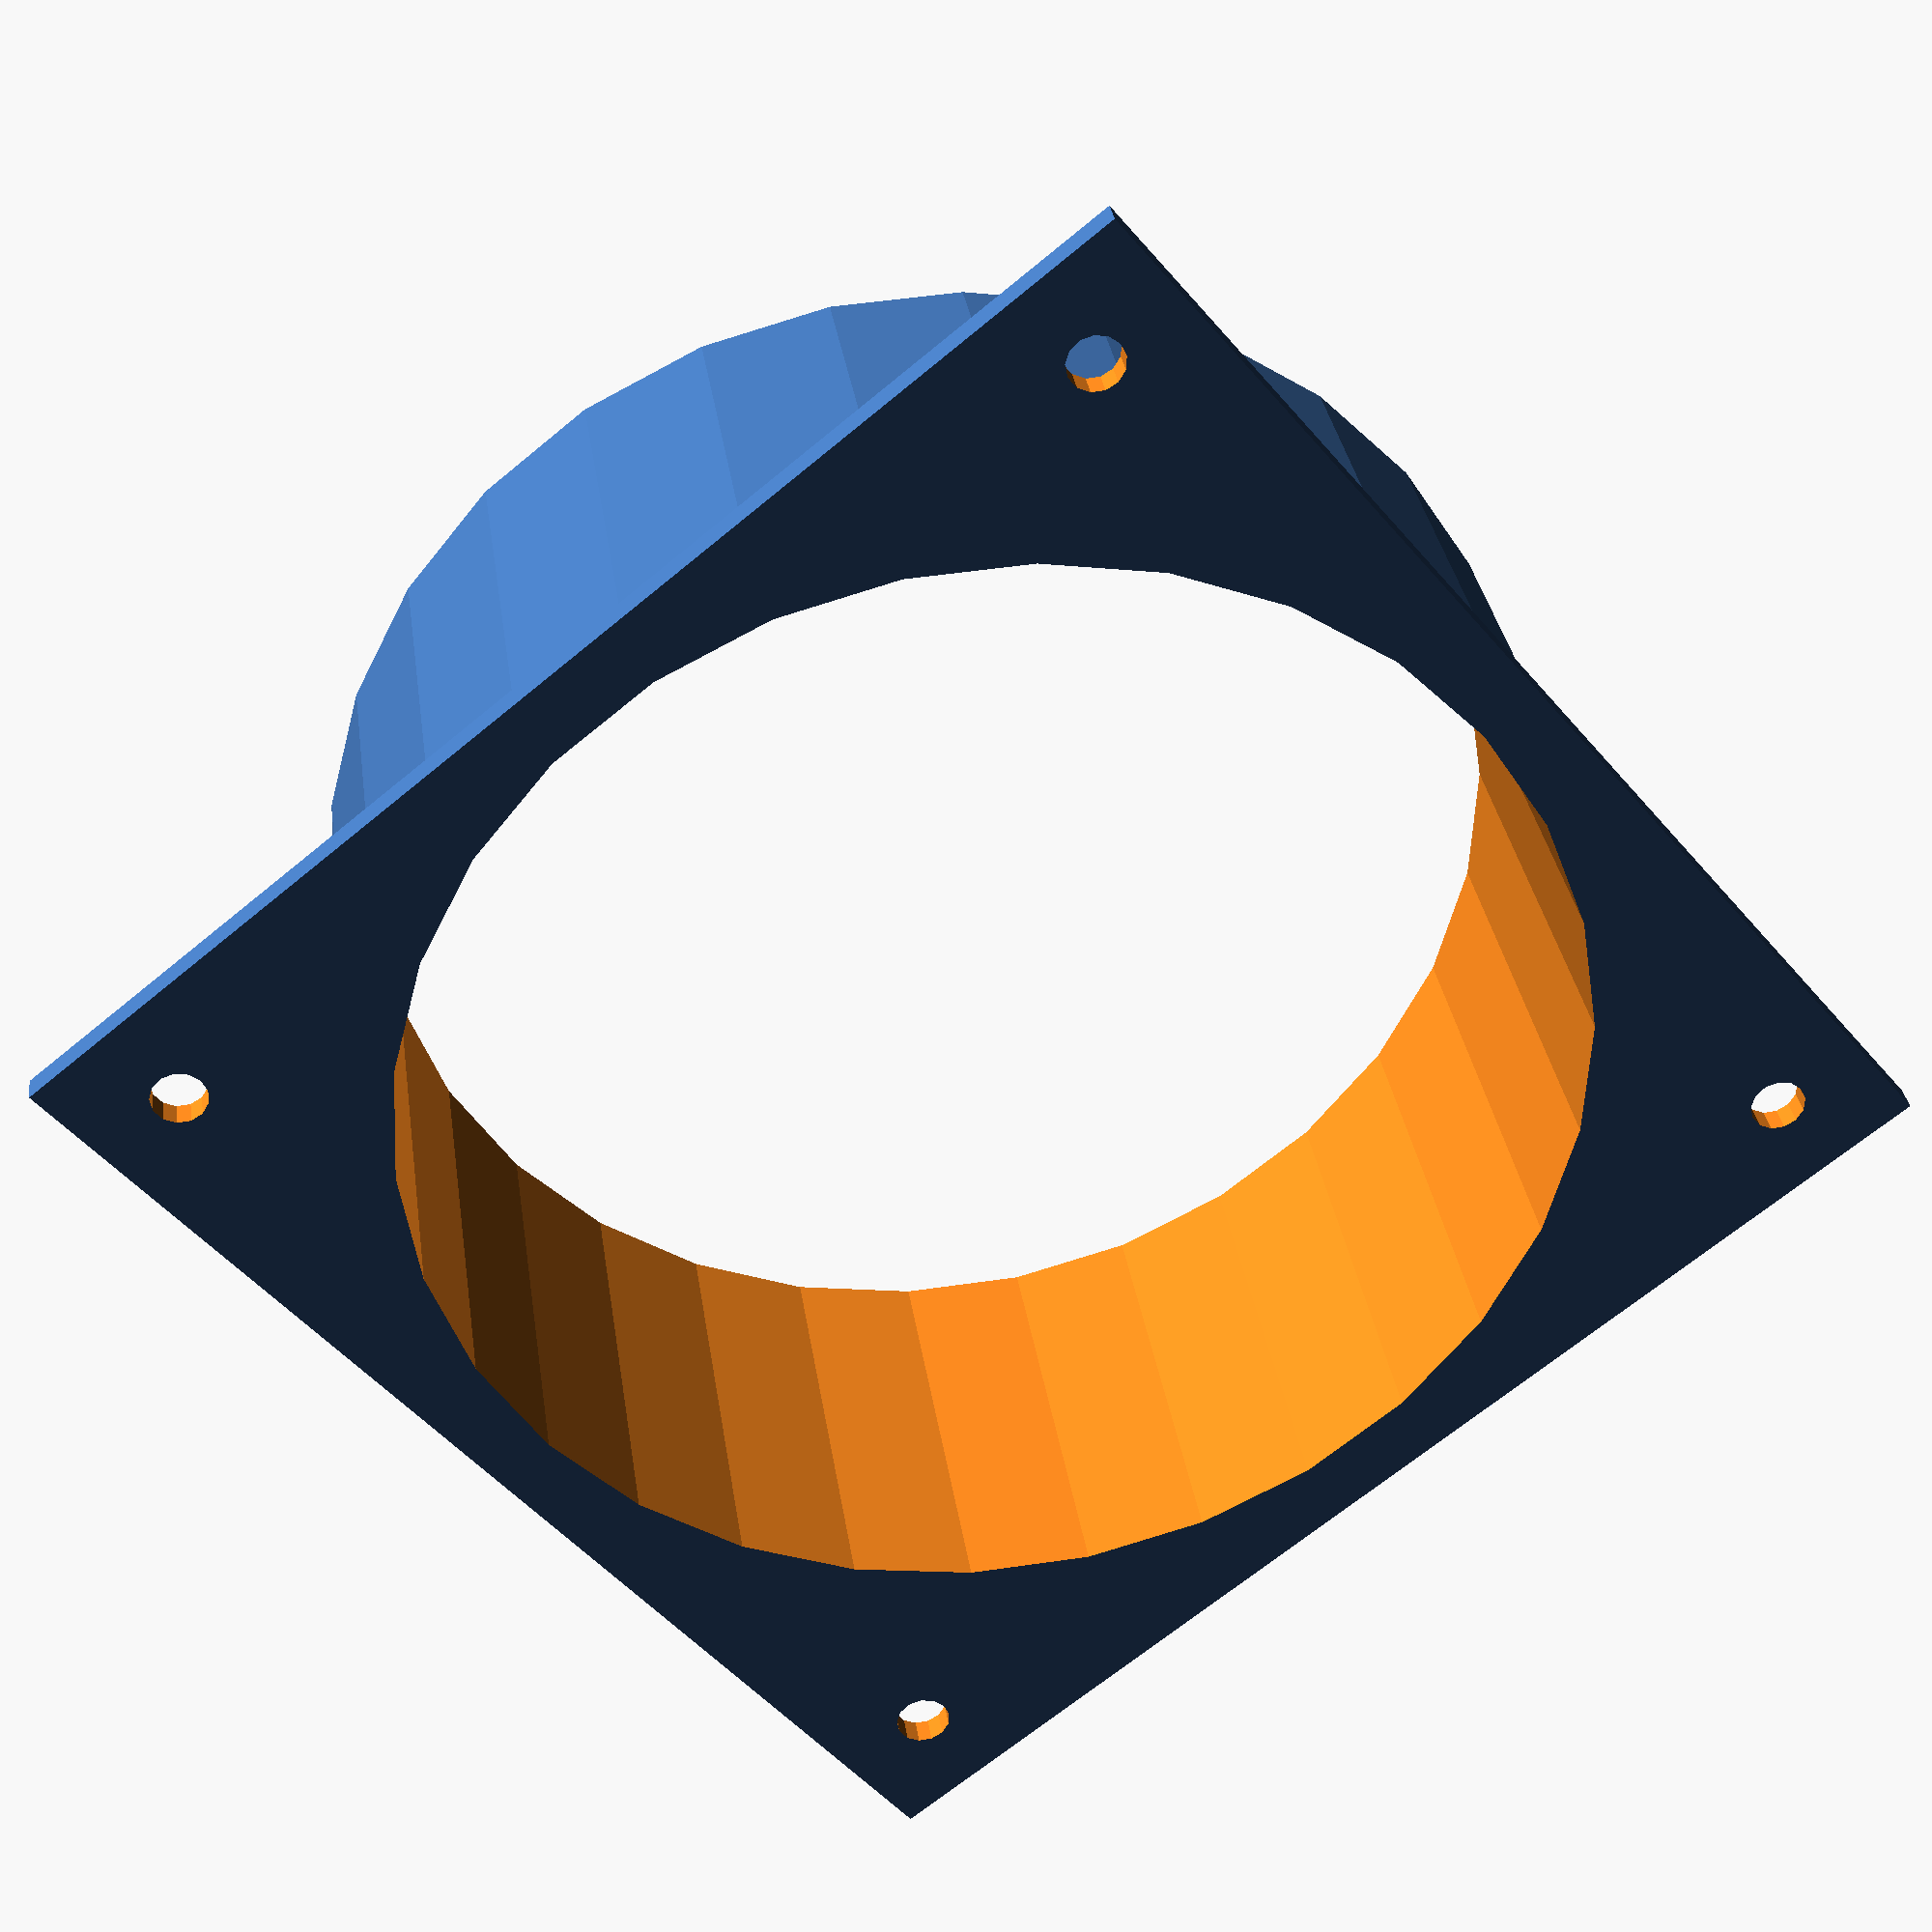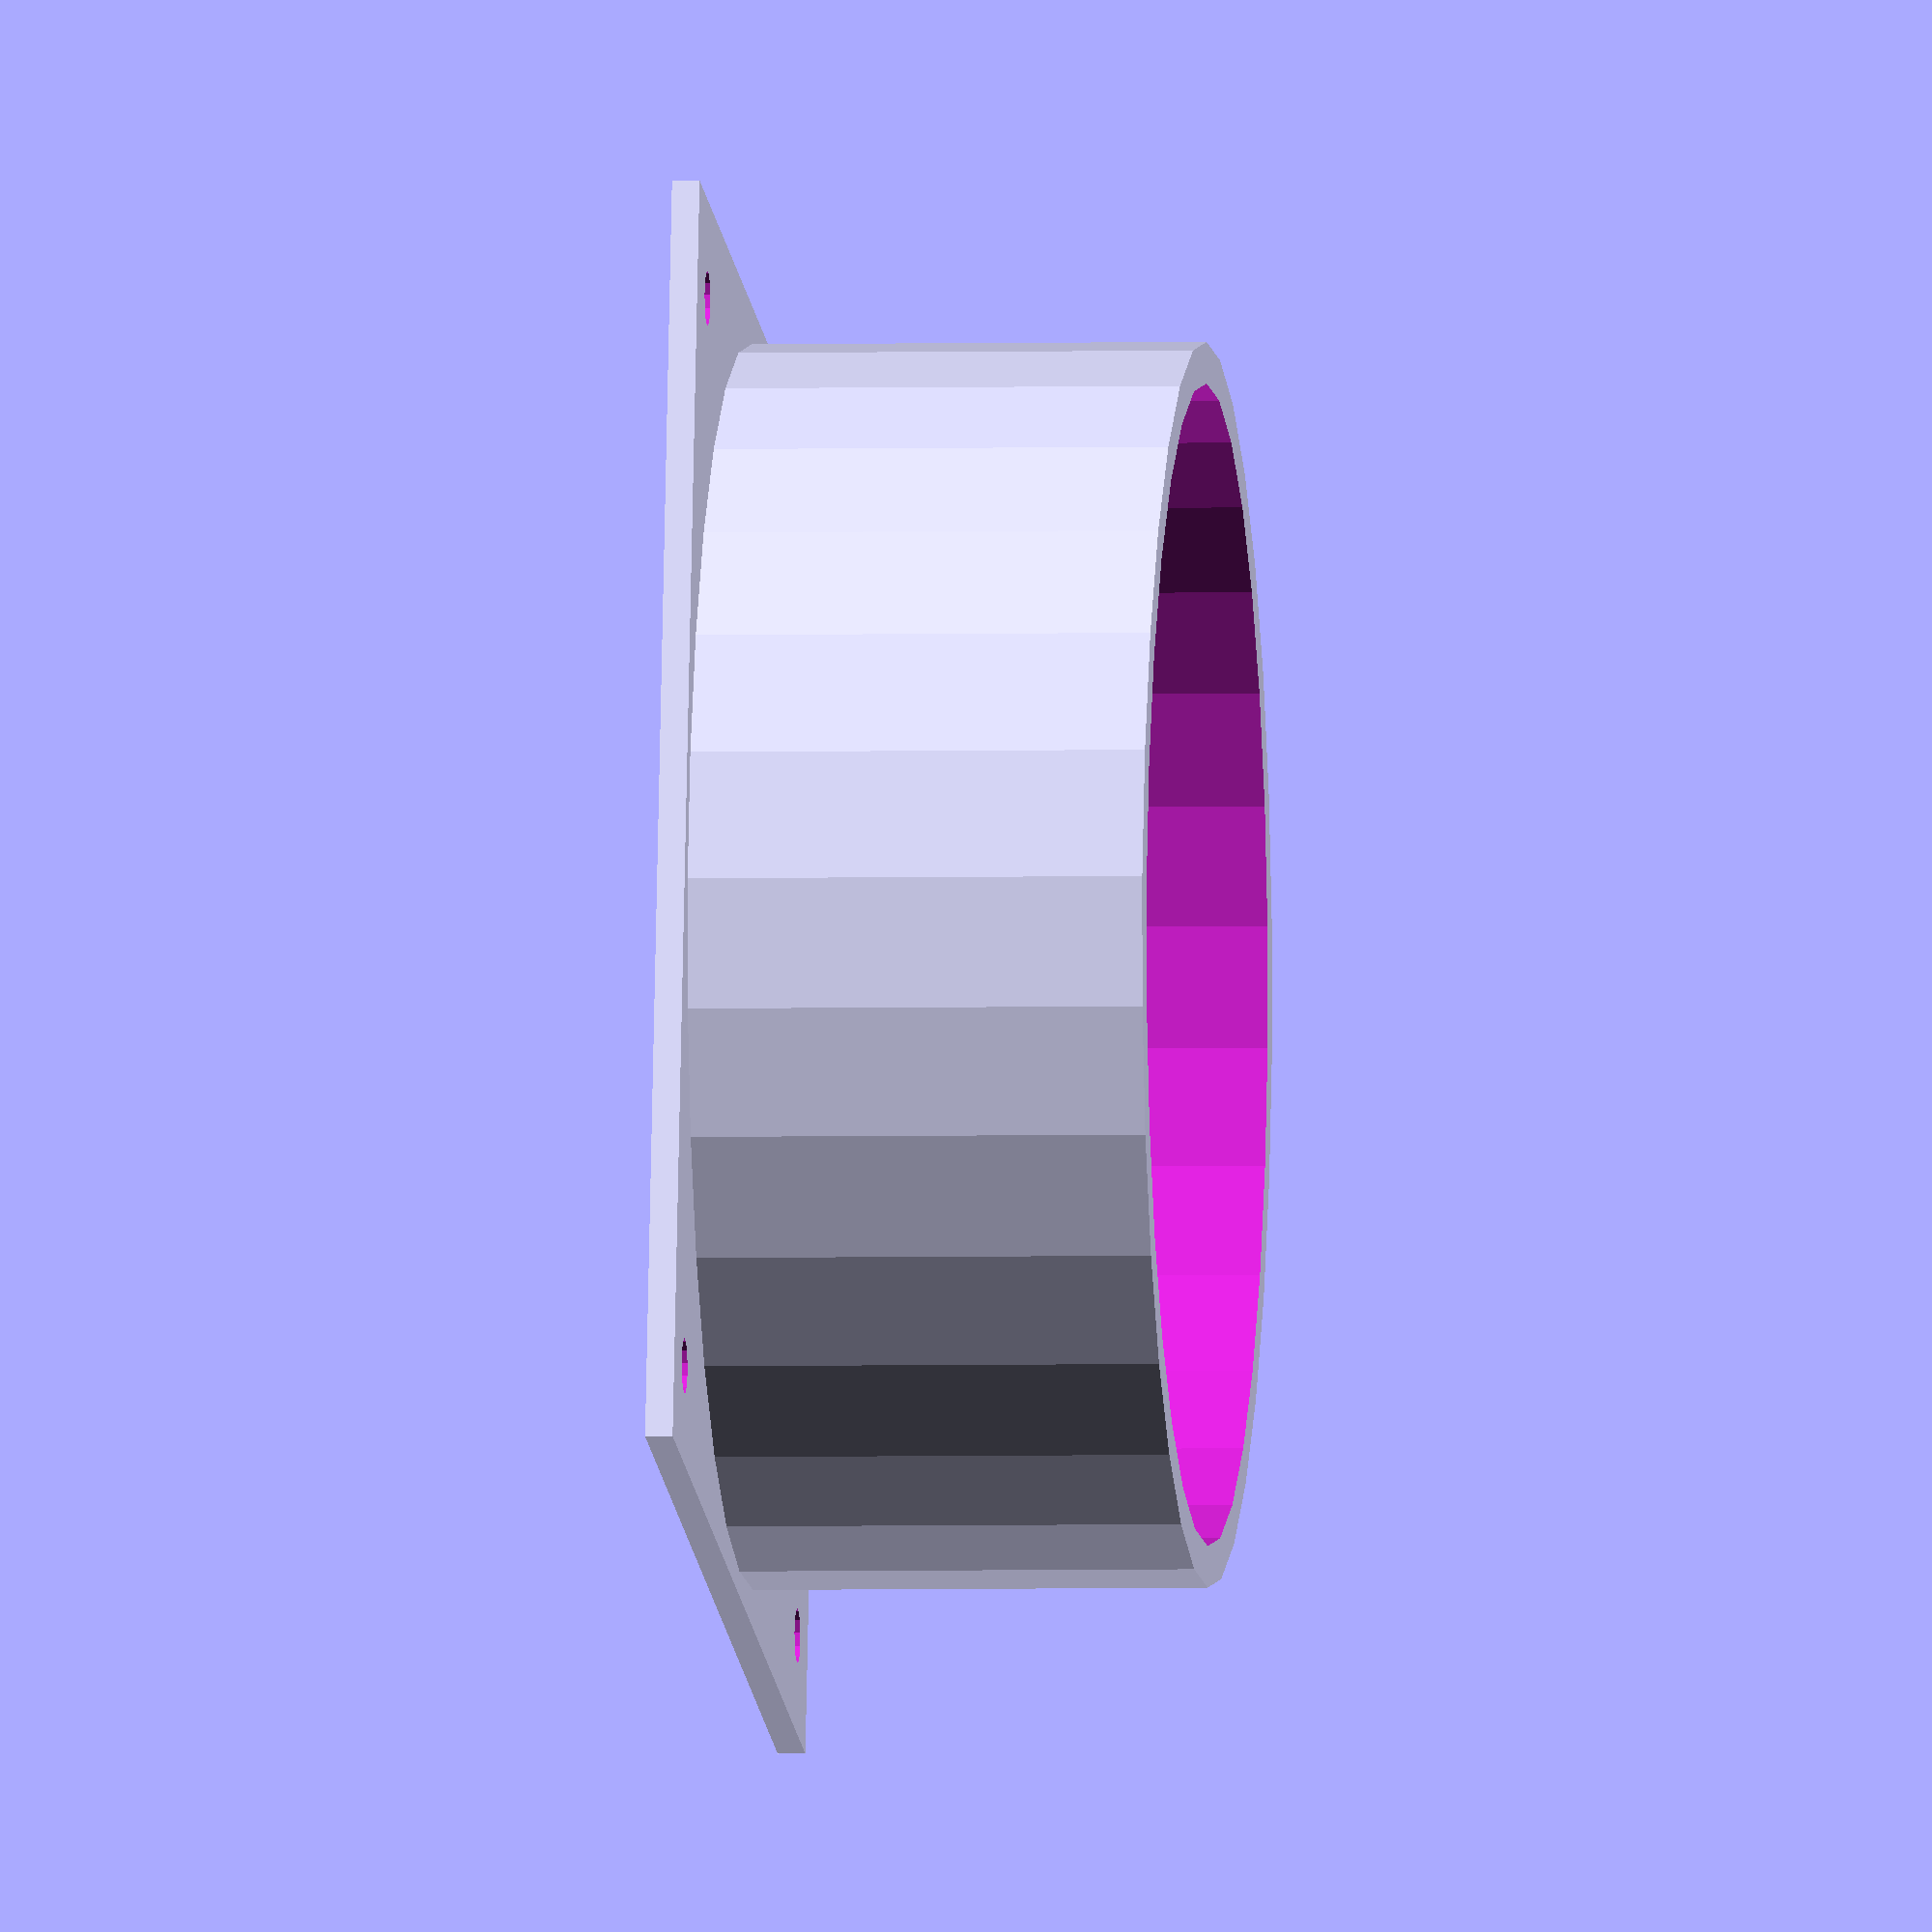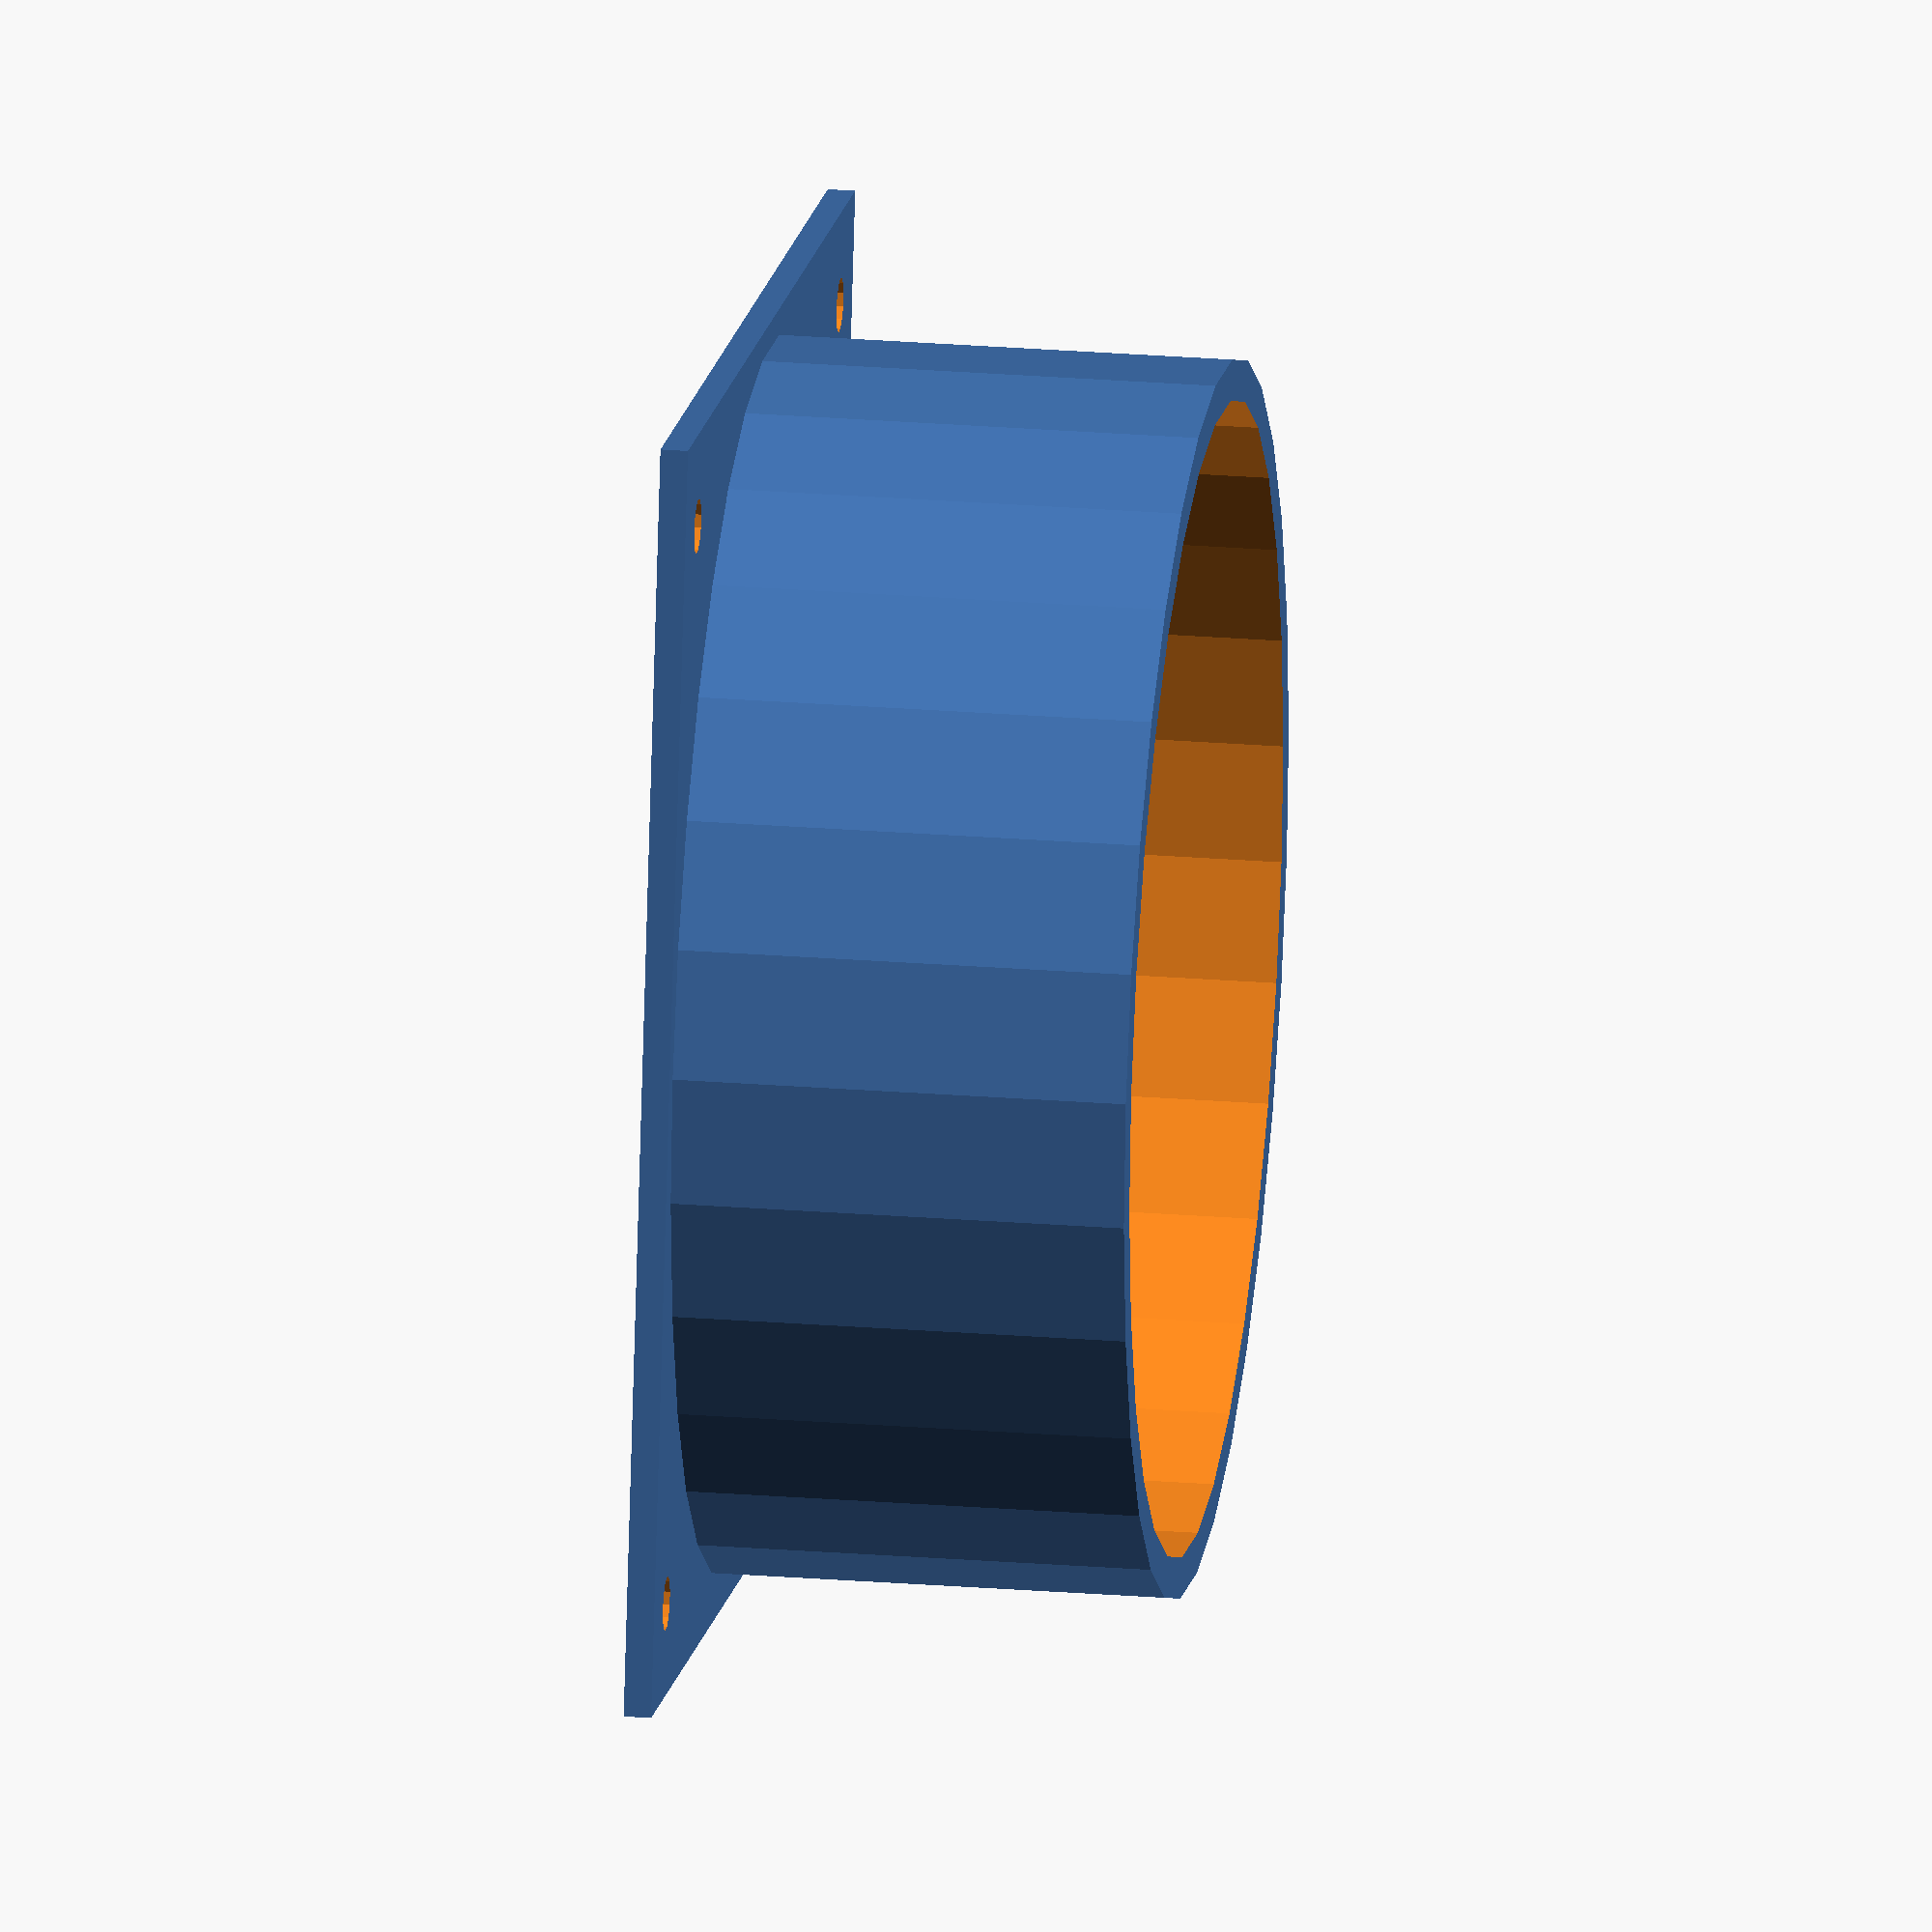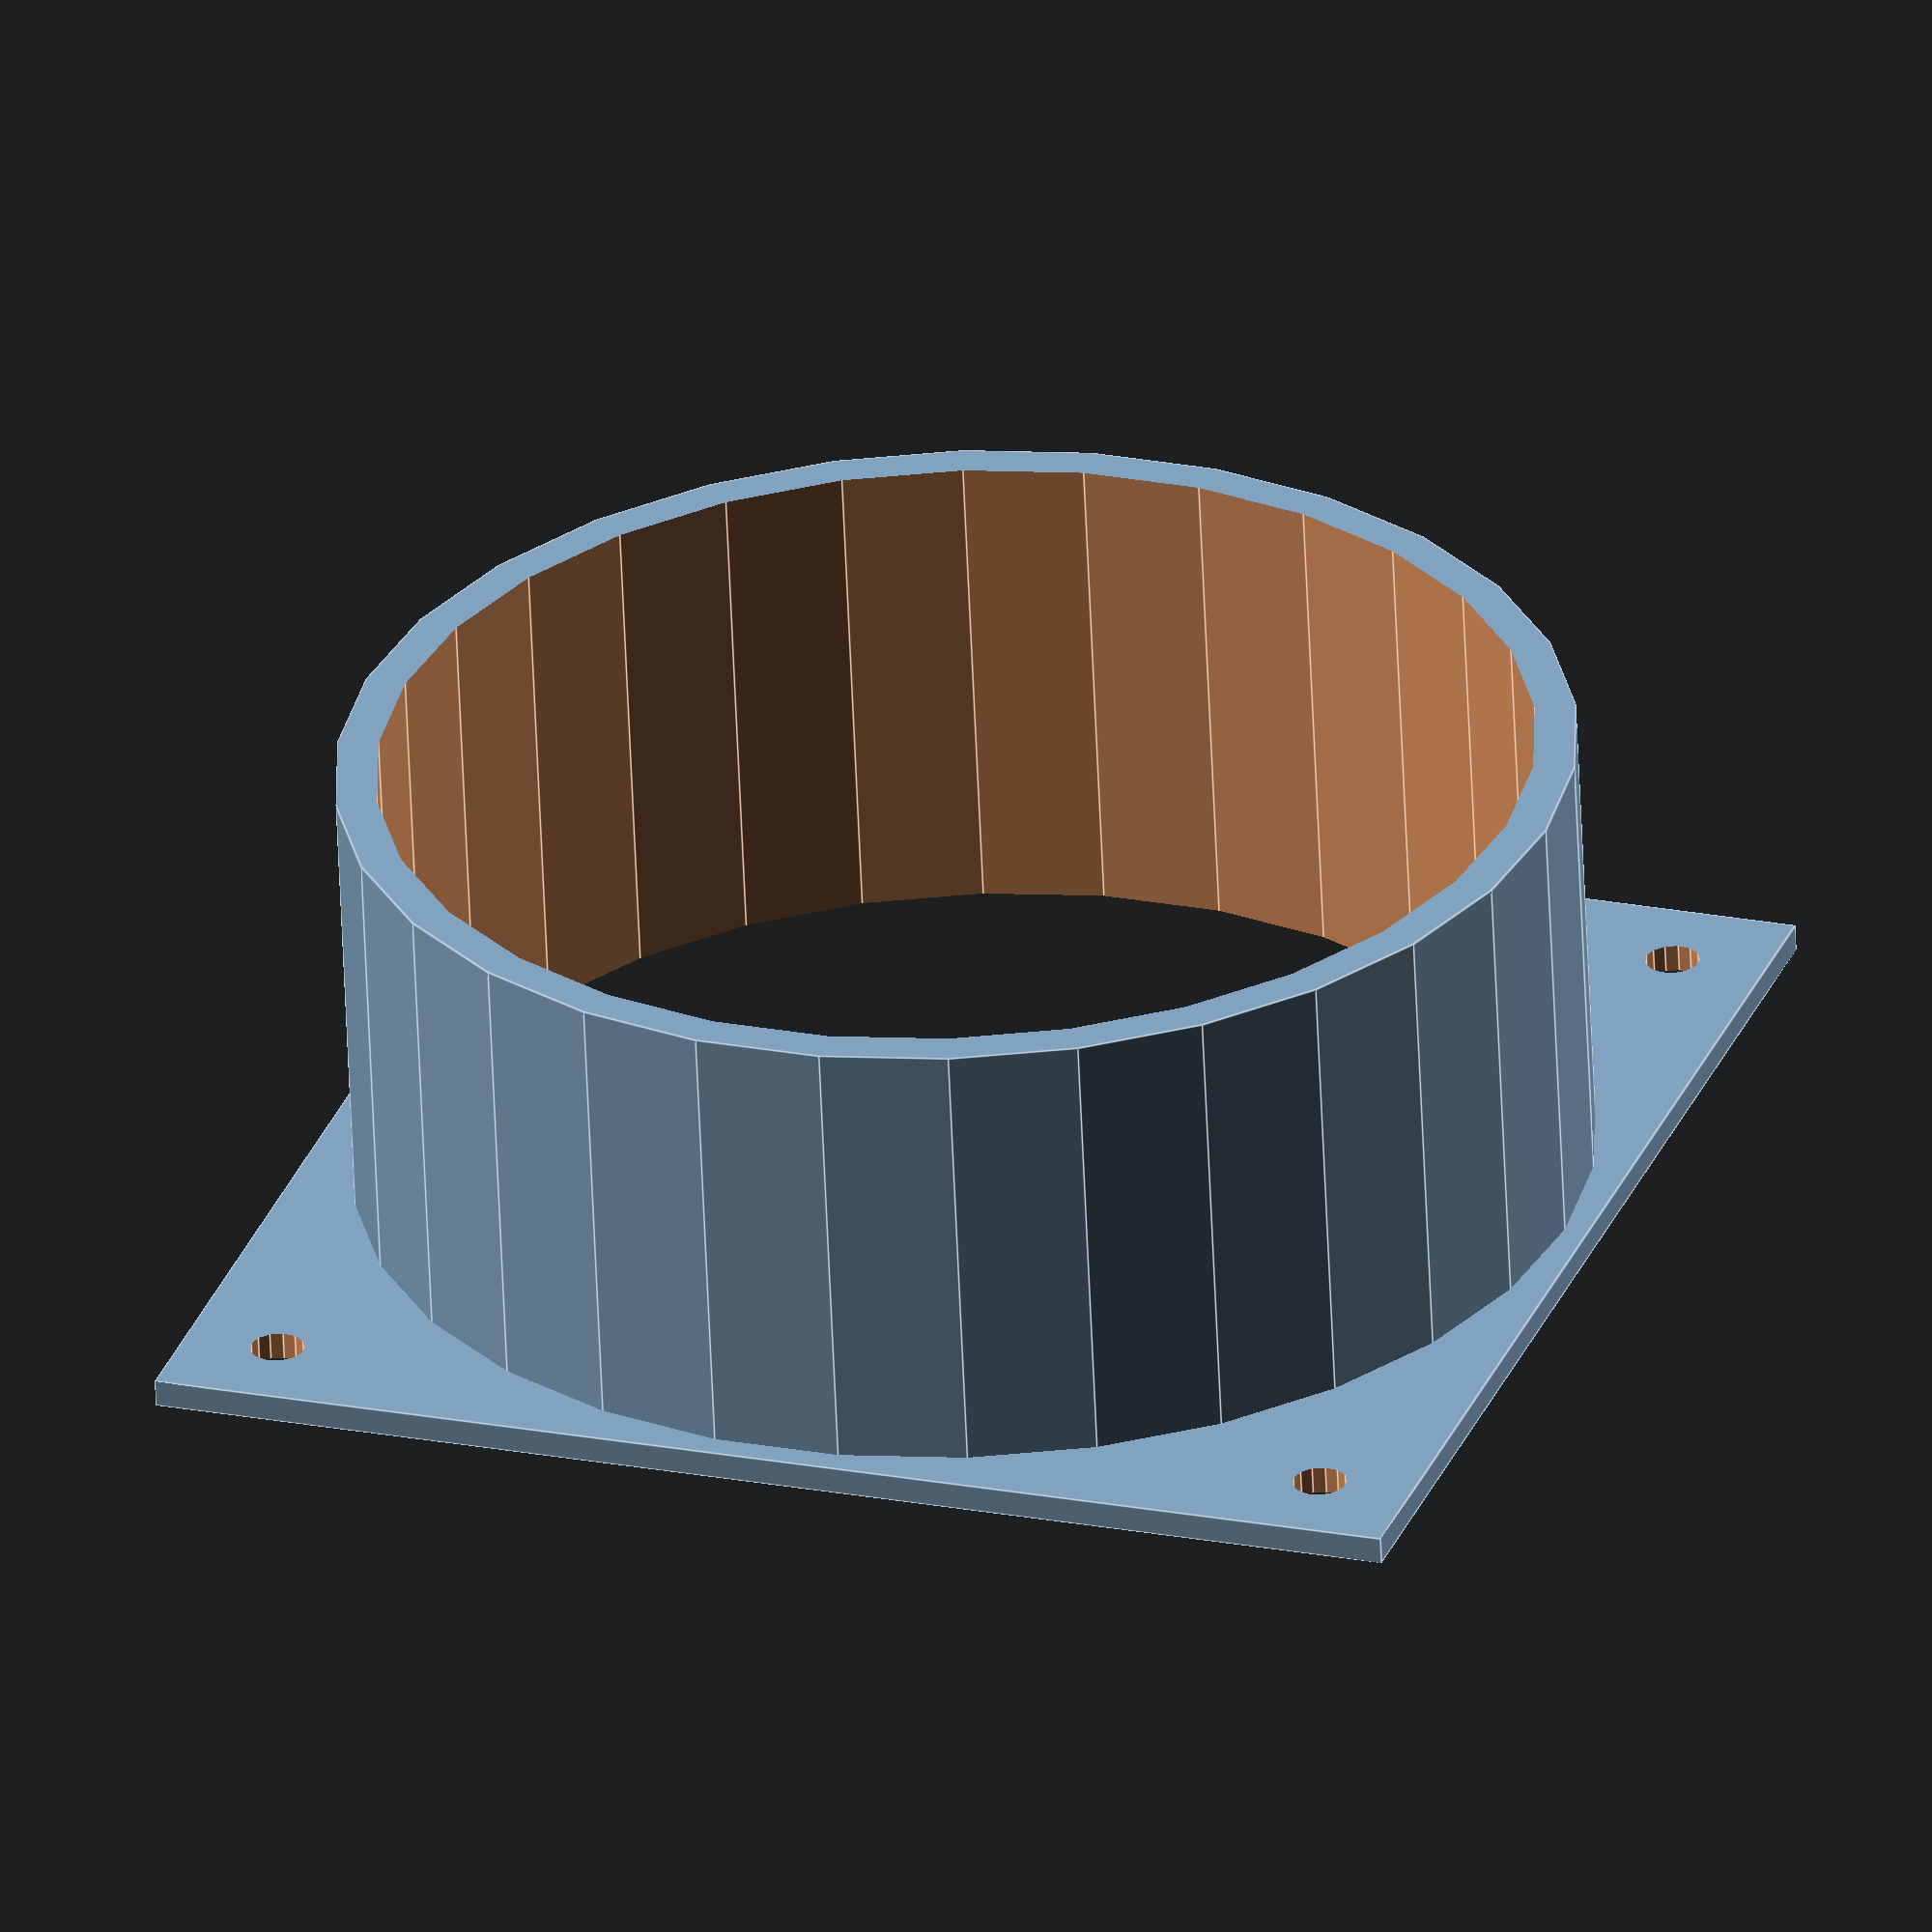
<openscad>
// hvac hose plate receptacle
// units are in mm, fuck imperial units

// configuration:
hose_diameter = 168;
receptacle_thickness = 6;
receptacle_height = 70;
screw_hole_diameter = 4;
base_thickness = 4;
receptacle_clearance = 7;
screw_clearance = 10;

// intermediate values:
base_side_length = hose_diameter + receptacle_thickness * 2 + receptacle_clearance;
screw_hole_offset = (base_side_length / 2) - screw_clearance - screw_hole_diameter ;
receptacle_diameter = (hose_diameter / 2) + receptacle_thickness;


difference() {
    union() {
        // draw receptacle
        cylinder(receptacle_height, receptacle_diameter, receptacle_diameter);
        // draw base
        difference() {
            translate([0 - (receptacle_diameter + receptacle_clearance / 2), 0 - (receptacle_diameter + receptacle_clearance / 2) , 0]) {
                cube([base_side_length, base_side_length, base_thickness]);
            };
            // screw holes
            translate([screw_hole_offset, screw_hole_offset, 0-(base_thickness * 0.2)]) {
                cylinder(base_thickness * 2, screw_hole_diameter, screw_hole_diameter);
            };
            translate([0 - screw_hole_offset, screw_hole_offset, 0-(base_thickness * 0.2)]) {
                cylinder(base_thickness * 2, screw_hole_diameter, screw_hole_diameter);
            };
            translate([screw_hole_offset, 0 - screw_hole_offset, 0-(base_thickness * 0.2)]) {
                cylinder(base_thickness * 2, screw_hole_diameter, screw_hole_diameter);
            };
            translate([0 - screw_hole_offset, 0 - screw_hole_offset, 0-(base_thickness * 0.2)]) {
                cylinder(base_thickness * 2, screw_hole_diameter, screw_hole_diameter);
            };
        };
    };
// hose cutout:
    translate([0, 0, 0 - (receptacle_height / 2)]) {
        cylinder(receptacle_height * 2, hose_diameter / 2, hose_diameter / 2);
    };
};




</openscad>
<views>
elev=327.1 azim=219.1 roll=171.8 proj=p view=solid
elev=2.7 azim=101.5 roll=276.0 proj=o view=solid
elev=155.8 azim=12.4 roll=262.4 proj=o view=solid
elev=240.8 azim=18.7 roll=177.6 proj=o view=edges
</views>
